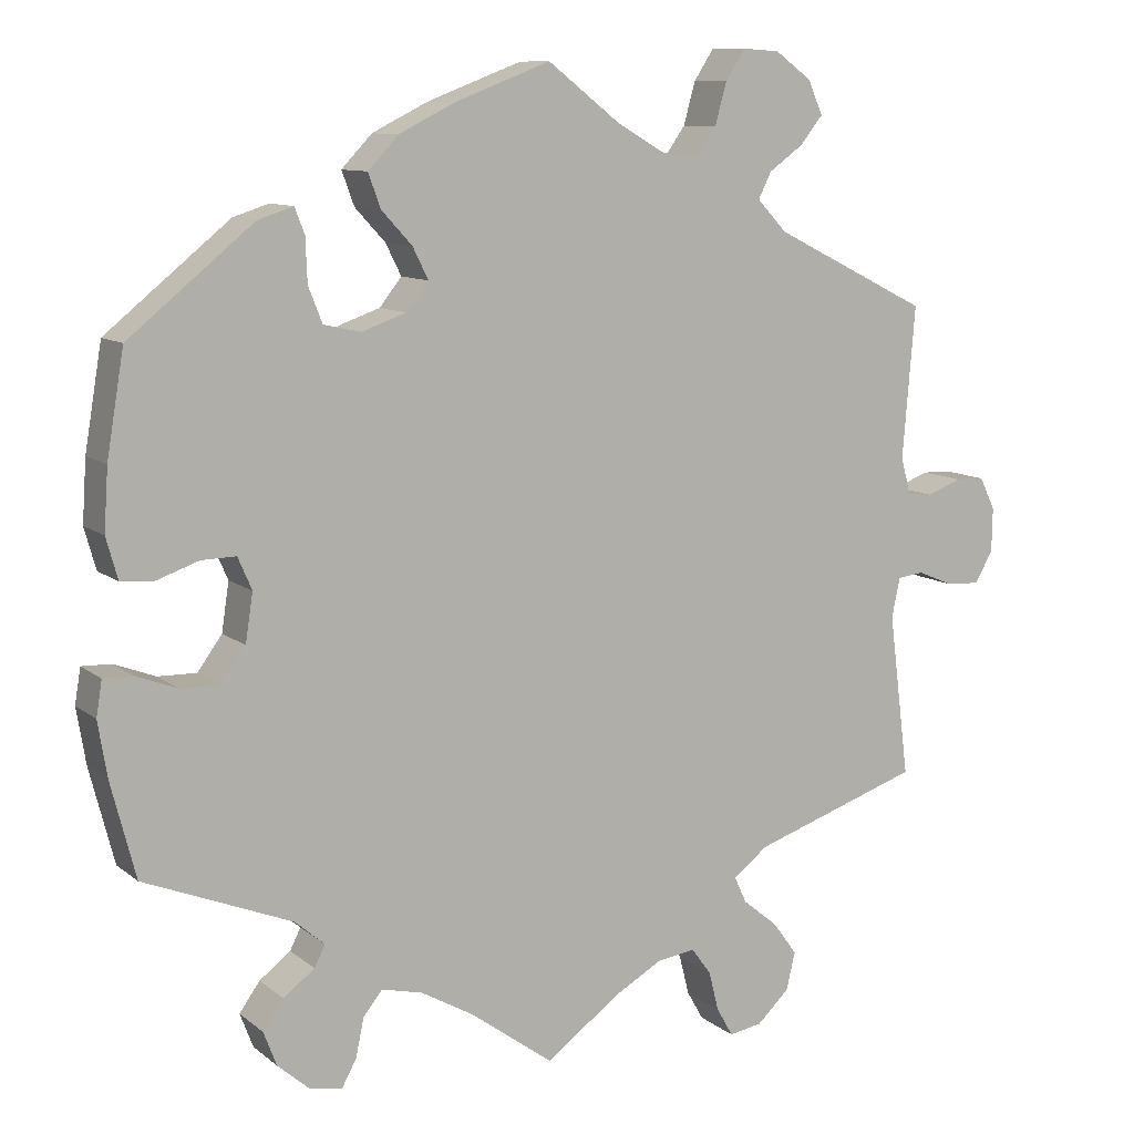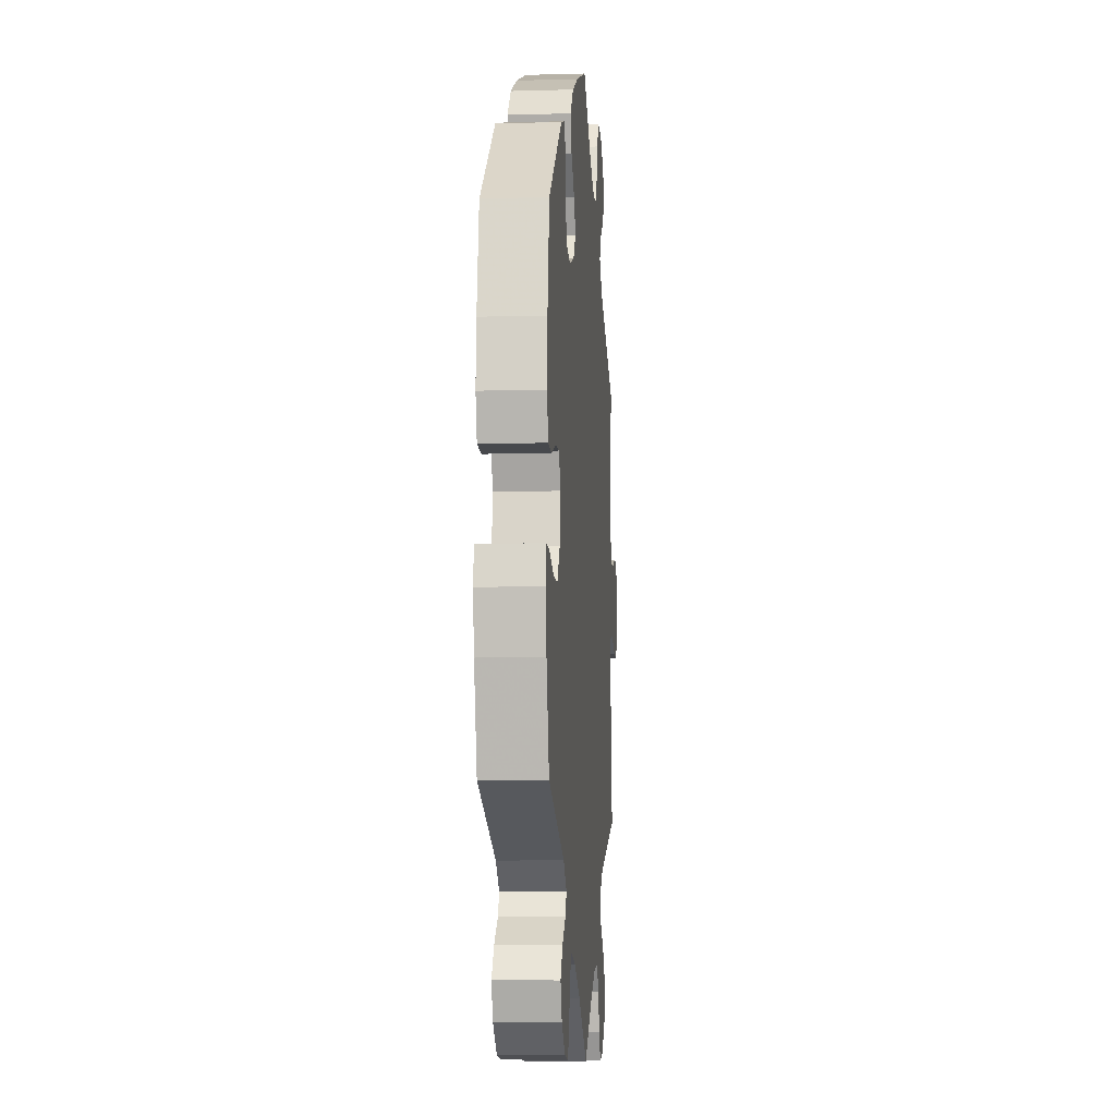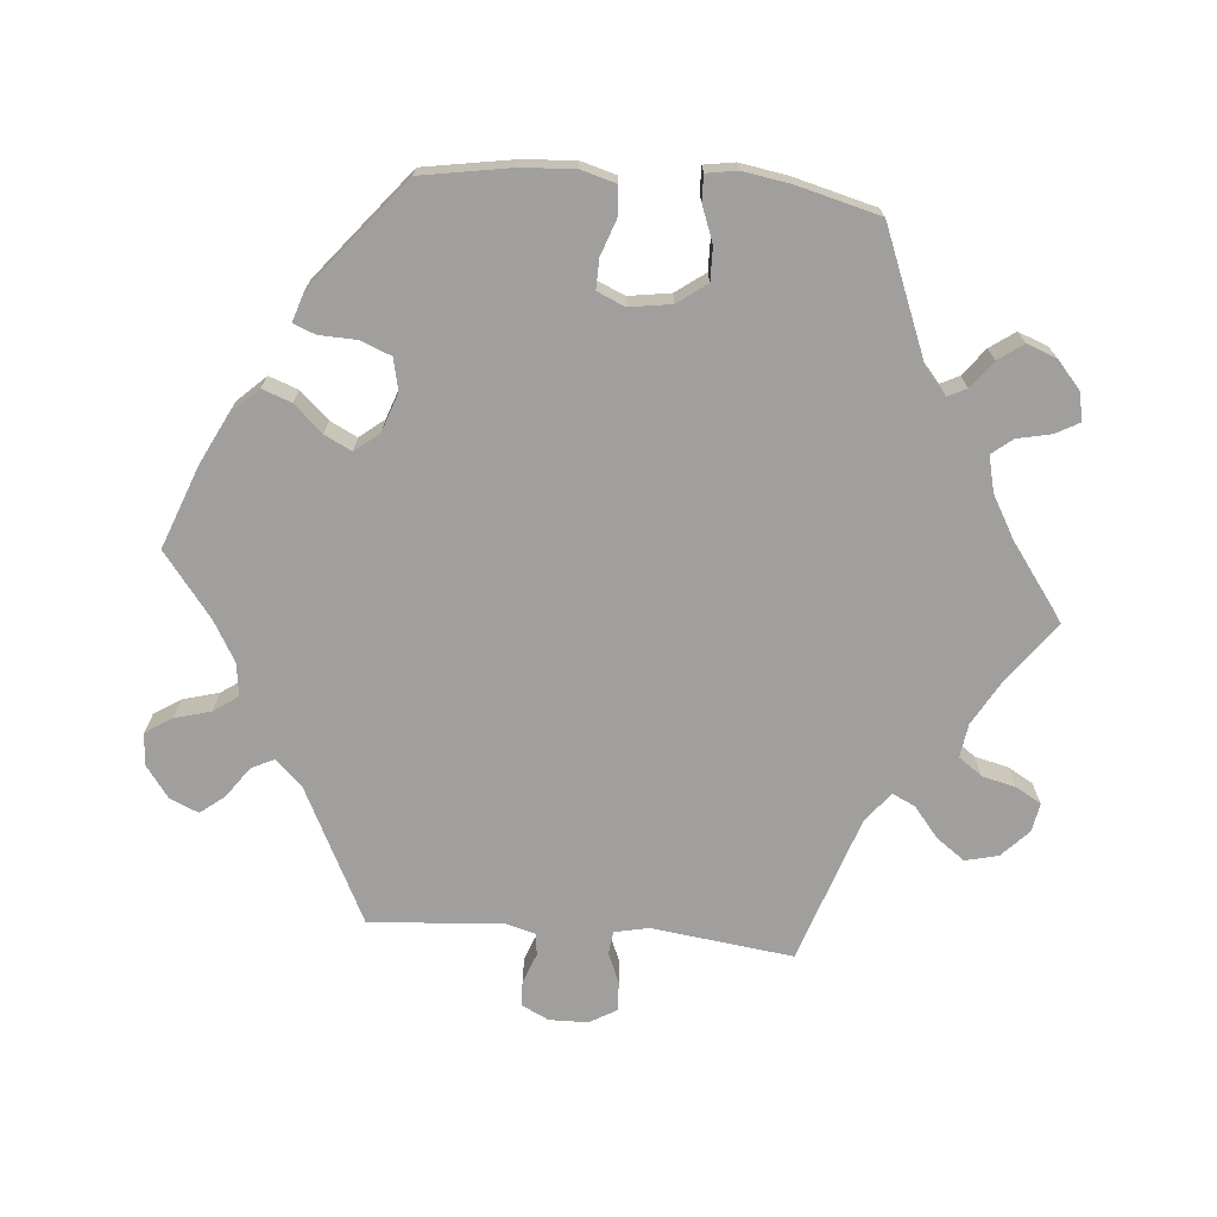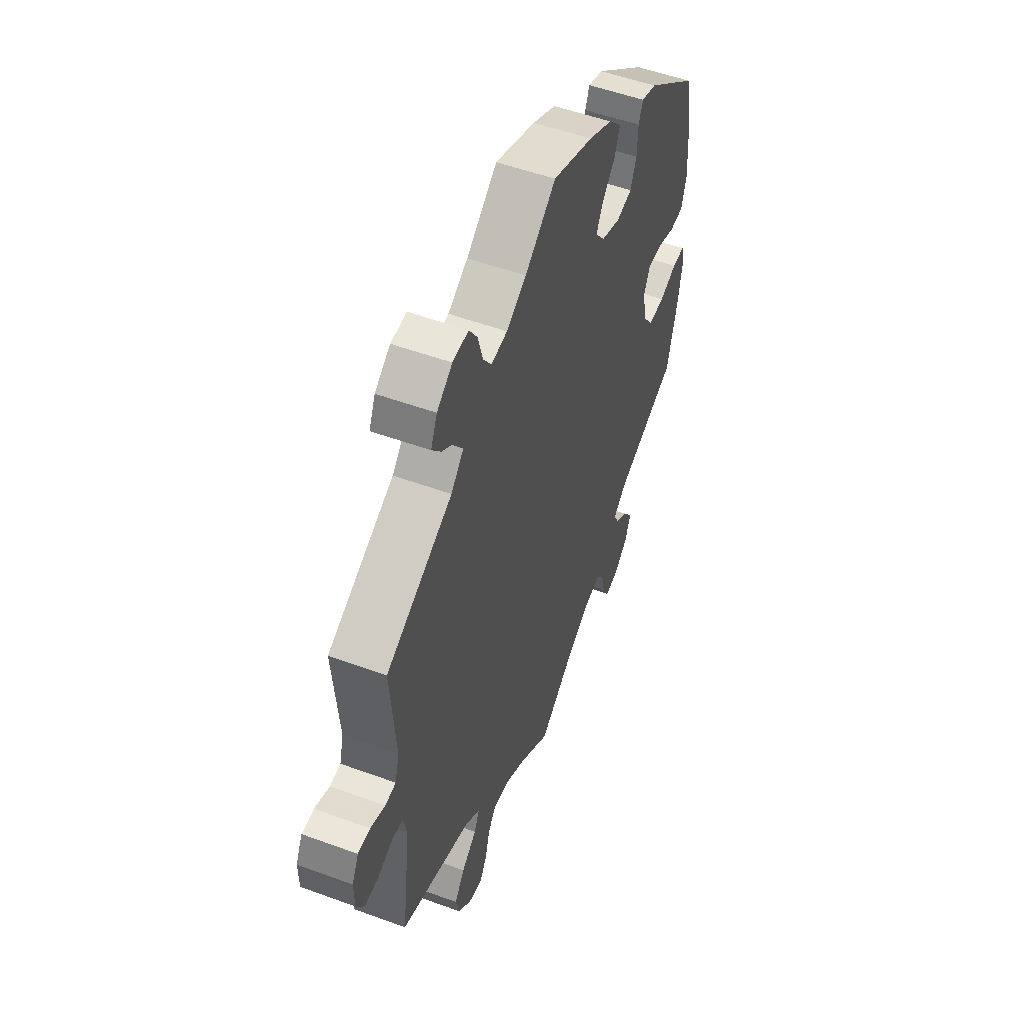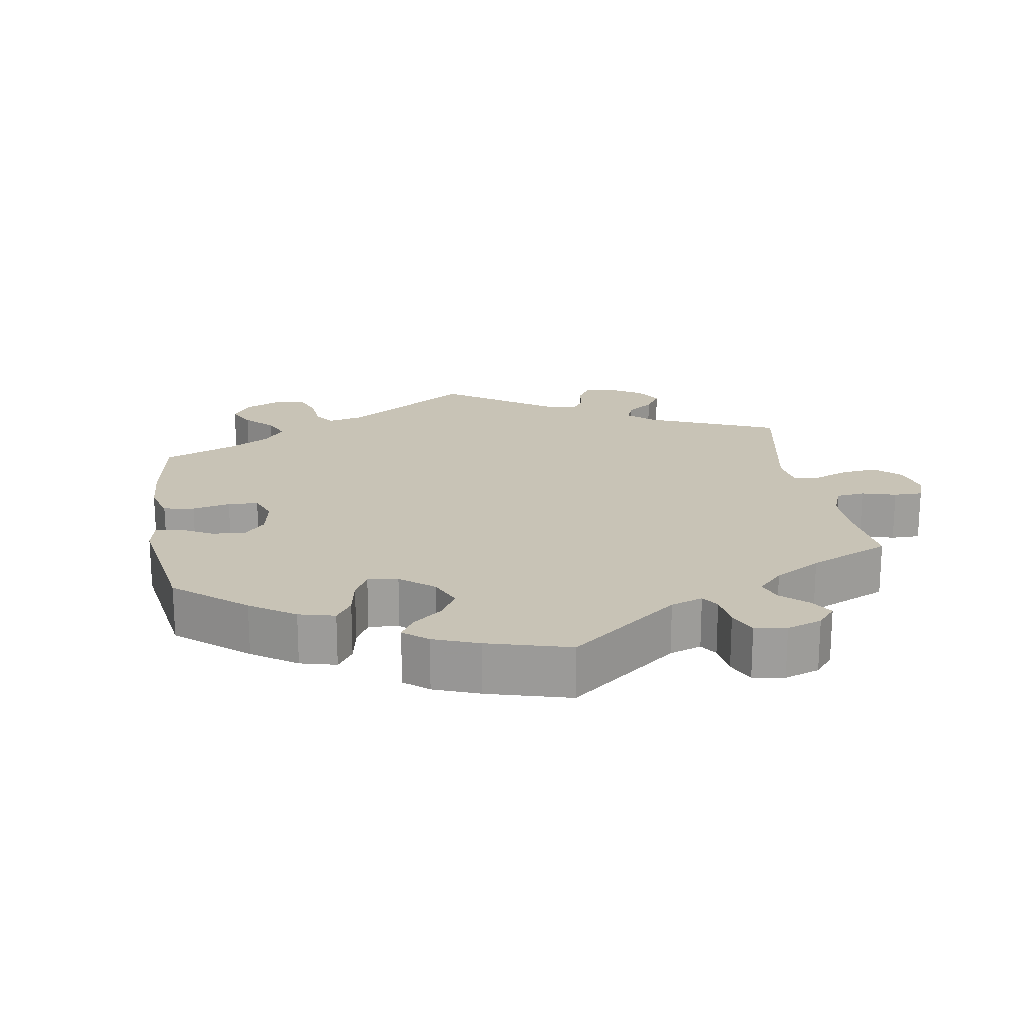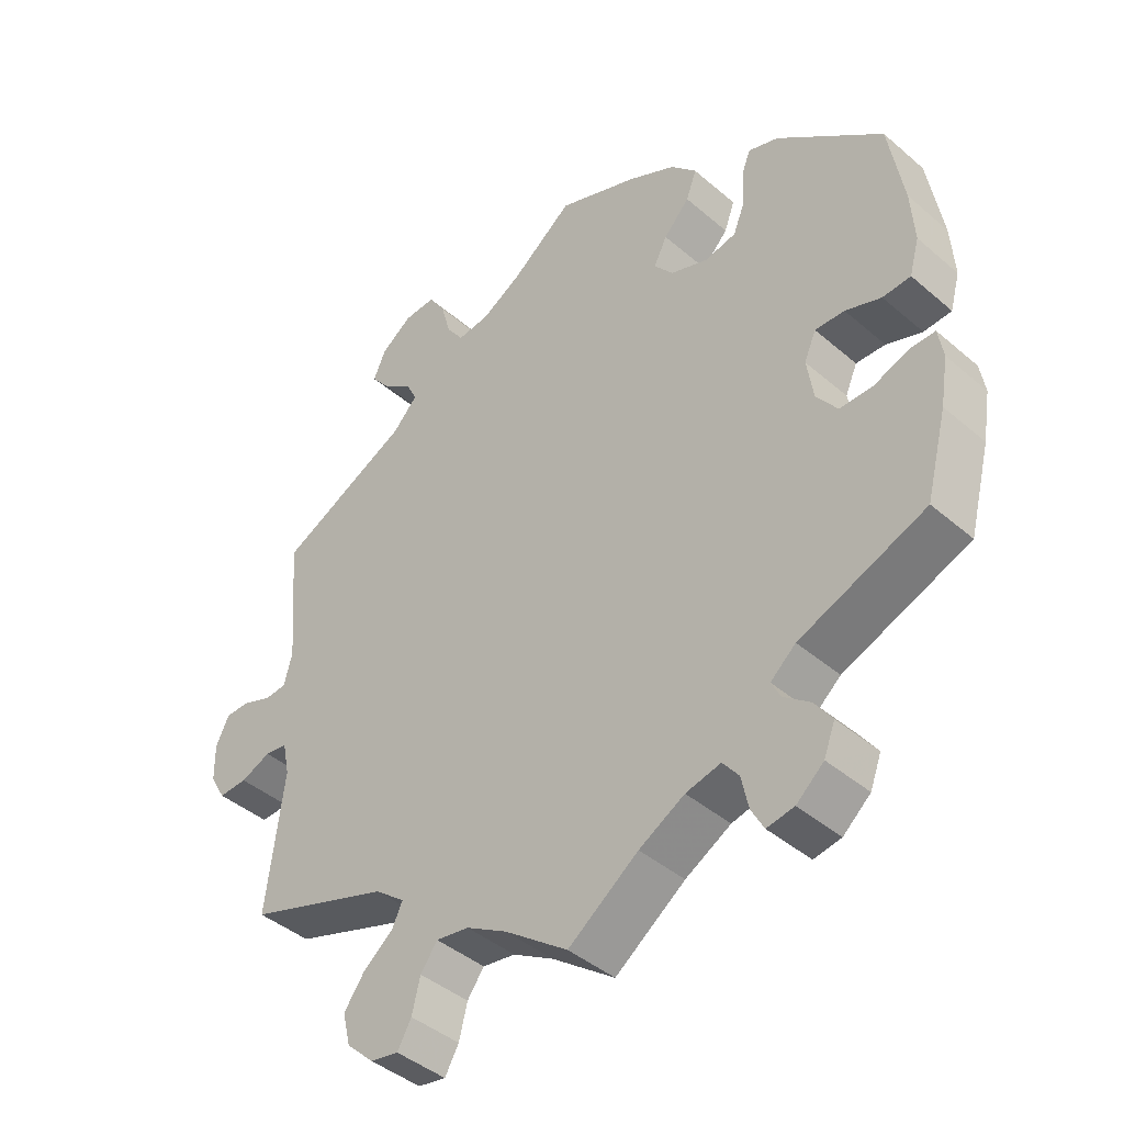
<metadata>
{"format":"obj","ext":"obj","renderer":"f3d","projection":"perspective","resolution":1024,"background":"white","views":[{"elev":10.0,"azim":151.6,"up":"+Z"},{"elev":-7.9,"azim":94.6,"up":"+Z"},{"elev":-71.5,"azim":85.0,"up":"+Y"},{"elev":52.8,"azim":-68.5,"up":"+Z"},{"elev":19.5,"azim":110.7,"up":"+Y"},{"elev":-42.4,"azim":44.3,"up":"+Z"}]}
</metadata>
<code>
v -0.312 0.07 0.383
v -0.276 0.07 0.421
v -0.292 0.07 0.453
v -0.334 0.07 0.483
v -0.361 0.07 0.517
v -0.343 0.07 0.558
v -0.299 0.07 0.59
v -0.254 0.07 0.593
v -0.23 0.07 0.556
v -0.216 0.07 0.505
v -0.192 0.07 0.471
v -0.146 0.07 0.477
v -0.089 0.07 0.51
v -0.001 0.07 0.578
v 0.115 0.07 0.534
v 0.183 0.07 0.5
v 0.22 0.07 0.461
v 0.205 0.07 0.42
v 0.168 0.07 0.38
v 0.149 0.07 0.342
v 0.176 0.07 0.308
v 0.23 0.07 0.289
v 0.275 0.07 0.299
v 0.292 0.07 0.342
v 0.294 0.07 0.395
v 0.306 0.07 0.426
v 0.349 0.07 0.412
v 0.5 0.07 0.289
v 0.521 0.07 0.164
v 0.526 0.07 0.089
v 0.512 0.07 0.039
v 0.472 0.07 0.036
v 0.421 0.07 0.054
v 0.379 0.07 0.055
v 0.362 0.07 0.016
v 0.371 0.07 -0.043
v 0.401 0.07 -0.084
v 0.448 0.07 -0.083
v 0.498 0.07 -0.064
v 0.534 0.07 -0.063
v 0.541 0.07 -0.106
v 0.53 0.07 -0.173
v 0.5 0.07 -0.289
v 0.32 0.07 -0.361
v 0.284 0.07 -0.392
v 0.297 0.07 -0.418
v 0.335 0.07 -0.447
v 0.36 0.07 -0.482
v 0.344 0.07 -0.524
v 0.305 0.07 -0.558
v 0.266 0.07 -0.565
v 0.248 0.07 -0.532
v 0.238 0.07 -0.485
v 0.215 0.07 -0.456
v 0.165 0.07 -0.468
v 0.1 0.07 -0.505
v 0 0.07 -0.578
v -0.09 0.07 -0.512
v -0.148 0.07 -0.479
v -0.195 0.07 -0.472
v -0.219 0.07 -0.505
v -0.231 0.07 -0.553
v -0.251 0.07 -0.588
v -0.291 0.07 -0.581
v -0.33 0.07 -0.544
v -0.341 0.07 -0.498
v -0.312 0.07 -0.458
v -0.269 0.07 -0.423
v -0.254 0.07 -0.391
v -0.296 0.07 -0.358
v -0.501 0.07 -0.289
v -0.476 0.07 -0.091
v -0.486 0.07 -0.043
v -0.518 0.07 -0.039
v -0.561 0.07 -0.057
v -0.602 0.07 -0.059
v -0.624 0.07 -0.021
v -0.625 0.07 0.033
v -0.606 0.07 0.072
v -0.571 0.07 0.073
v -0.529 0.07 0.057
v -0.498 0.07 0.06
v -0.486 0.07 0.105
v -0.501 0.07 0.289
v -0.312 0 0.383
v -0.276 0 0.421
v -0.292 0 0.453
v -0.334 0 0.483
v -0.361 0 0.517
v -0.343 0 0.558
v -0.299 0 0.59
v -0.254 0 0.593
v -0.23 0 0.556
v -0.216 0 0.505
v -0.192 0 0.471
v -0.146 0 0.477
v -0.089 0 0.51
v -0.001 0 0.578
v 0.115 0 0.534
v 0.183 0 0.5
v 0.22 0 0.461
v 0.205 0 0.42
v 0.168 0 0.38
v 0.149 0 0.342
v 0.176 0 0.308
v 0.23 0 0.289
v 0.275 0 0.299
v 0.292 0 0.342
v 0.294 0 0.395
v 0.306 0 0.426
v 0.349 0 0.412
v 0.5 0 0.289
v 0.521 0 0.164
v 0.526 0 0.089
v 0.512 0 0.039
v 0.472 0 0.036
v 0.421 0 0.054
v 0.379 0 0.055
v 0.362 0 0.016
v 0.371 0 -0.043
v 0.401 0 -0.084
v 0.448 0 -0.083
v 0.498 0 -0.064
v 0.534 0 -0.063
v 0.541 0 -0.106
v 0.53 0 -0.173
v 0.5 0 -0.289
v 0.32 0 -0.361
v 0.284 0 -0.392
v 0.297 0 -0.418
v 0.335 0 -0.447
v 0.36 0 -0.482
v 0.344 0 -0.524
v 0.305 0 -0.558
v 0.266 0 -0.565
v 0.248 0 -0.532
v 0.238 0 -0.485
v 0.215 0 -0.456
v 0.165 0 -0.468
v 0.1 0 -0.505
v 0 0 -0.578
v -0.09 0 -0.512
v -0.148 0 -0.479
v -0.195 0 -0.472
v -0.219 0 -0.505
v -0.231 0 -0.553
v -0.251 0 -0.588
v -0.291 0 -0.581
v -0.33 0 -0.544
v -0.341 0 -0.498
v -0.312 0 -0.458
v -0.269 0 -0.423
v -0.254 0 -0.391
v -0.296 0 -0.358
v -0.501 0 -0.289
v -0.476 0 -0.091
v -0.486 0 -0.043
v -0.518 0 -0.039
v -0.561 0 -0.057
v -0.602 0 -0.059
v -0.624 0 -0.021
v -0.625 0 0.033
v -0.606 0 0.072
v -0.571 0 0.073
v -0.529 0 0.057
v -0.498 0 0.06
v -0.486 0 0.105
v -0.501 0 0.289
f 83 84 1
f 82 83 1 2
f 78 79 80 81
f 78 81 82
f 77 78 82
f 74 75 76 77
f 73 74 77 82
f 72 73 82 2
f 70 71 72 2
f 65 66 67 68
f 63 64 65 68
f 61 62 63 68
f 60 61 68 69
f 59 60 69
f 58 59 69
f 56 57 58 69
f 55 56 69 70
f 50 51 52 53
f 50 53 54
f 49 50 54
f 46 47 48 49
f 45 46 49 54
f 41 42 43 44
f 41 44 45
f 38 39 40 41
f 37 38 41 45
f 36 37 45 54
f 30 31 32 33
f 30 33 34
f 29 30 34
f 28 29 34
f 27 28 34
f 24 25 26 27
f 23 24 27 34
f 22 23 34 35
f 16 17 18 19
f 16 19 20
f 13 14 15 16
f 12 13 16 20
f 11 12 20 21
f 7 8 9 10
f 7 10 11
f 6 7 11
f 3 4 5 6
f 2 3 6 11
f 70 2 11 21
f 36 54 55 70
f 35 36 70
f 21 22 35 70
f 85 168 167
f 86 85 167 166
f 165 164 163 162
f 166 165 162
f 166 162 161
f 161 160 159 158
f 166 161 158 157
f 86 166 157 156
f 86 156 155 154
f 152 151 150 149
f 152 149 148 147
f 152 147 146 145
f 153 152 145 144
f 153 144 143
f 153 143 142
f 153 142 141 140
f 154 153 140 139
f 137 136 135 134
f 138 137 134
f 138 134 133
f 133 132 131 130
f 138 133 130 129
f 128 127 126 125
f 129 128 125
f 125 124 123 122
f 129 125 122 121
f 138 129 121 120
f 117 116 115 114
f 118 117 114
f 118 114 113
f 118 113 112
f 118 112 111
f 111 110 109 108
f 118 111 108 107
f 119 118 107 106
f 103 102 101 100
f 104 103 100
f 100 99 98 97
f 104 100 97 96
f 105 104 96 95
f 94 93 92 91
f 95 94 91
f 95 91 90
f 90 89 88 87
f 95 90 87 86
f 105 95 86 154
f 154 139 138 120
f 154 120 119
f 154 119 106 105
f 1 85 86 2
f 2 86 87 3
f 3 87 88 4
f 4 88 89 5
f 5 89 90 6
f 6 90 91 7
f 7 91 92 8
f 8 92 93 9
f 9 93 94 10
f 10 94 95 11
f 11 95 96 12
f 12 96 97 13
f 13 97 98 14
f 14 98 99 15
f 15 99 100 16
f 16 100 101 17
f 17 101 102 18
f 18 102 103 19
f 19 103 104 20
f 20 104 105 21
f 21 105 106 22
f 22 106 107 23
f 23 107 108 24
f 24 108 109 25
f 25 109 110 26
f 26 110 111 27
f 27 111 112 28
f 28 112 113 29
f 29 113 114 30
f 30 114 115 31
f 31 115 116 32
f 32 116 117 33
f 33 117 118 34
f 34 118 119 35
f 35 119 120 36
f 36 120 121 37
f 37 121 122 38
f 38 122 123 39
f 39 123 124 40
f 40 124 125 41
f 41 125 126 42
f 42 126 127 43
f 43 127 128 44
f 44 128 129 45
f 45 129 130 46
f 46 130 131 47
f 47 131 132 48
f 48 132 133 49
f 49 133 134 50
f 50 134 135 51
f 51 135 136 52
f 52 136 137 53
f 53 137 138 54
f 54 138 139 55
f 55 139 140 56
f 56 140 141 57
f 57 141 142 58
f 58 142 143 59
f 59 143 144 60
f 60 144 145 61
f 61 145 146 62
f 62 146 147 63
f 63 147 148 64
f 64 148 149 65
f 65 149 150 66
f 66 150 151 67
f 67 151 152 68
f 68 152 153 69
f 69 153 154 70
f 70 154 155 71
f 71 155 156 72
f 72 156 157 73
f 73 157 158 74
f 74 158 159 75
f 75 159 160 76
f 76 160 161 77
f 77 161 162 78
f 78 162 163 79
f 79 163 164 80
f 80 164 165 81
f 81 165 166 82
f 82 166 167 83
f 83 167 168 84
f 84 168 85 1

</code>
